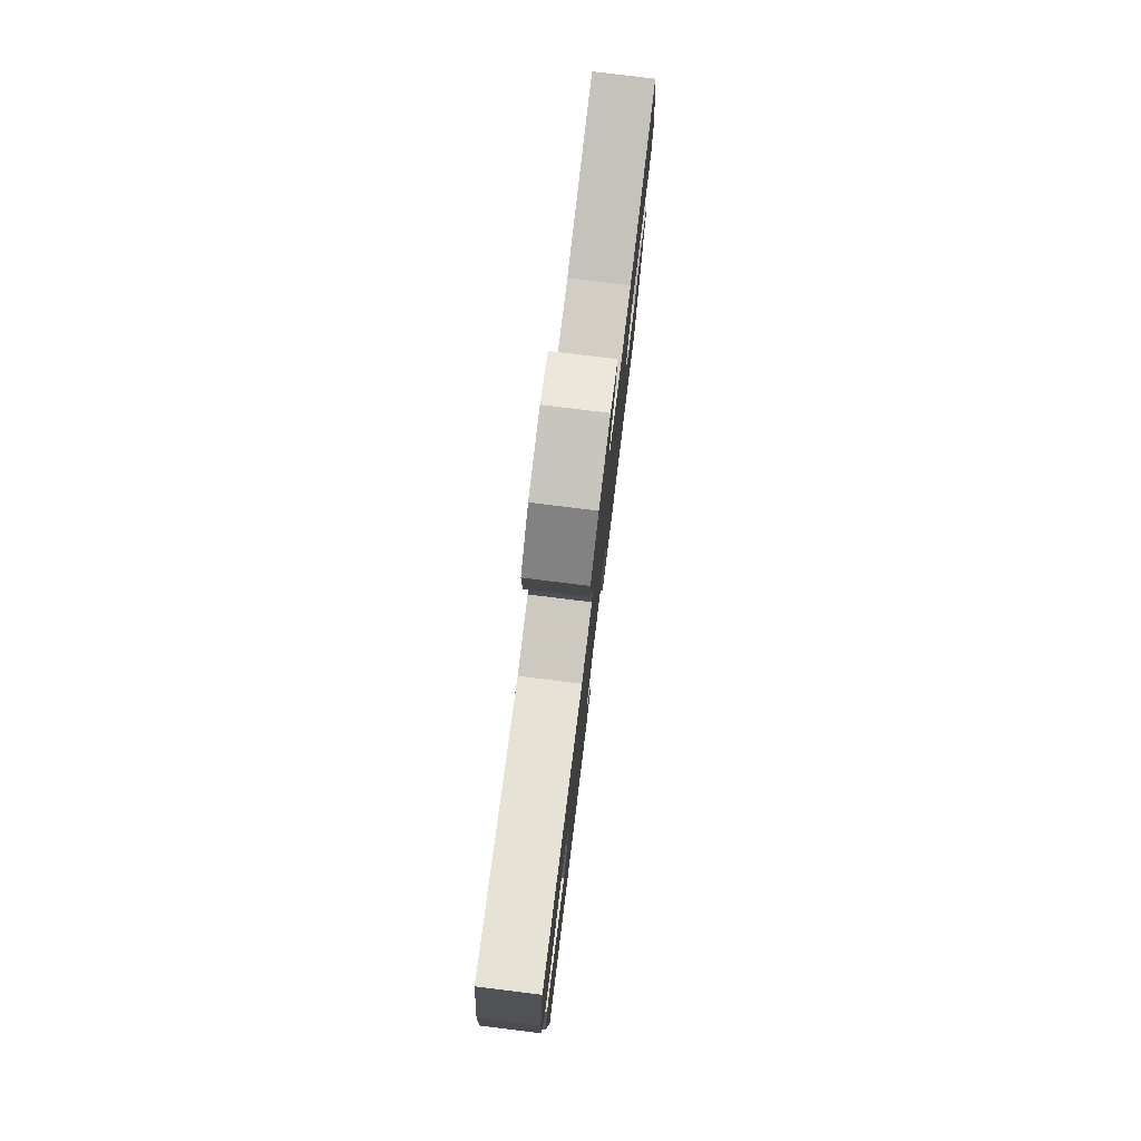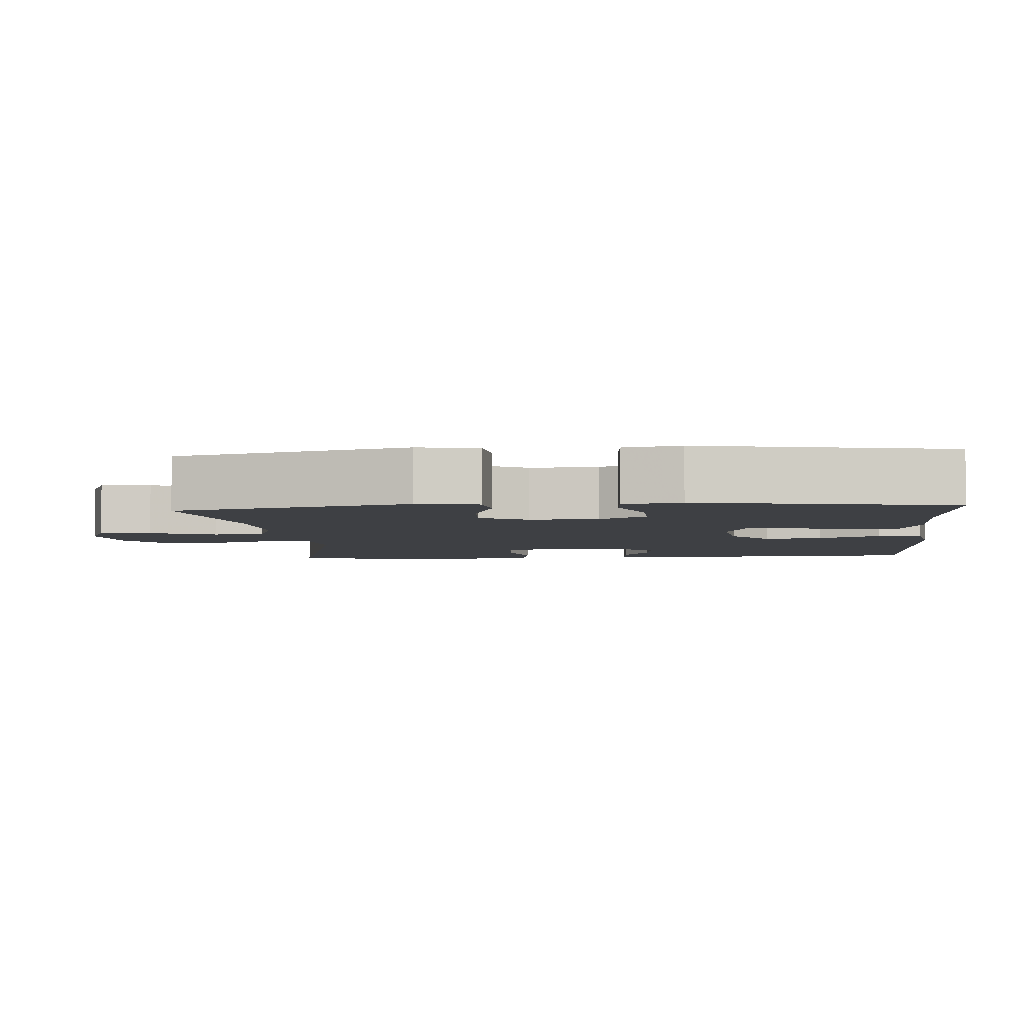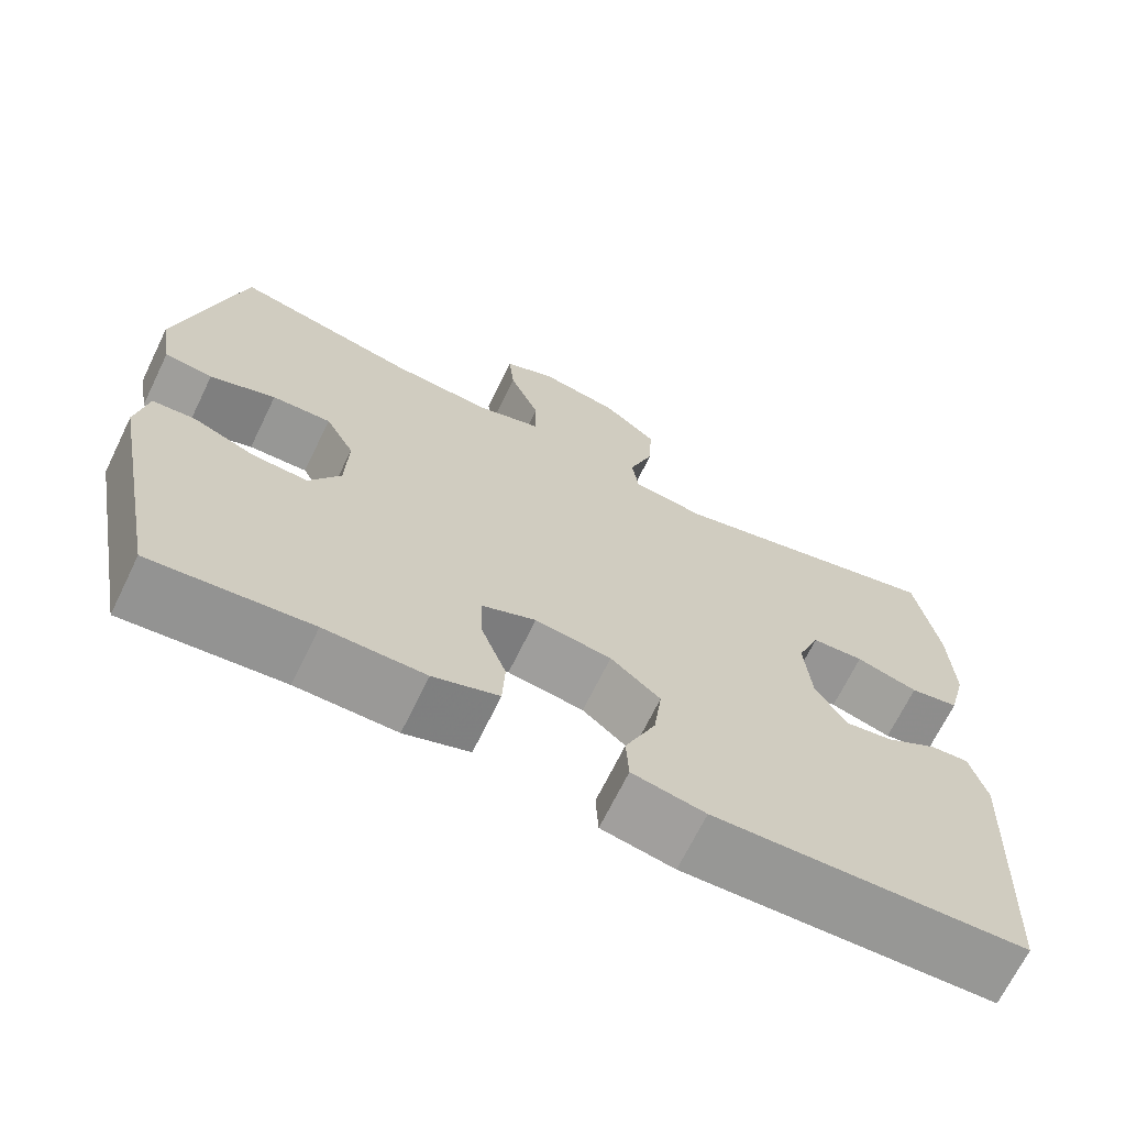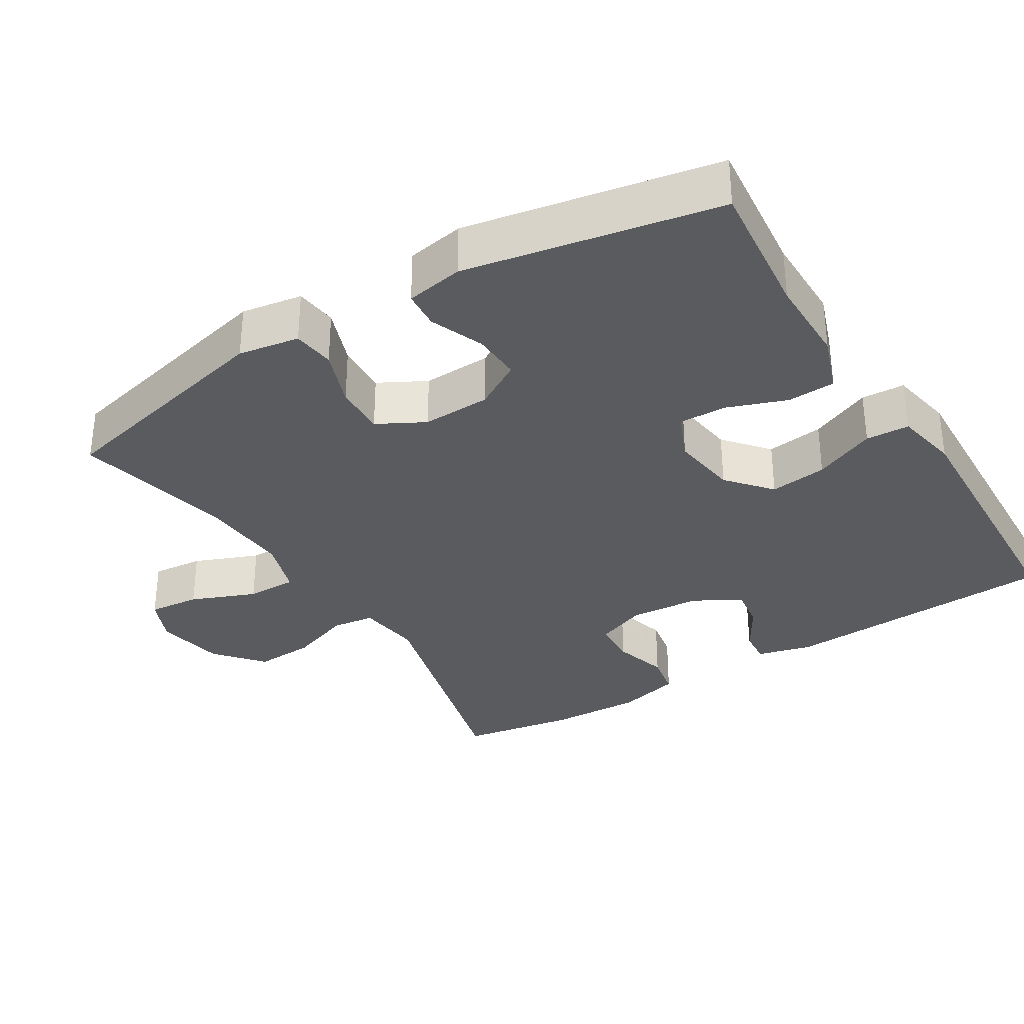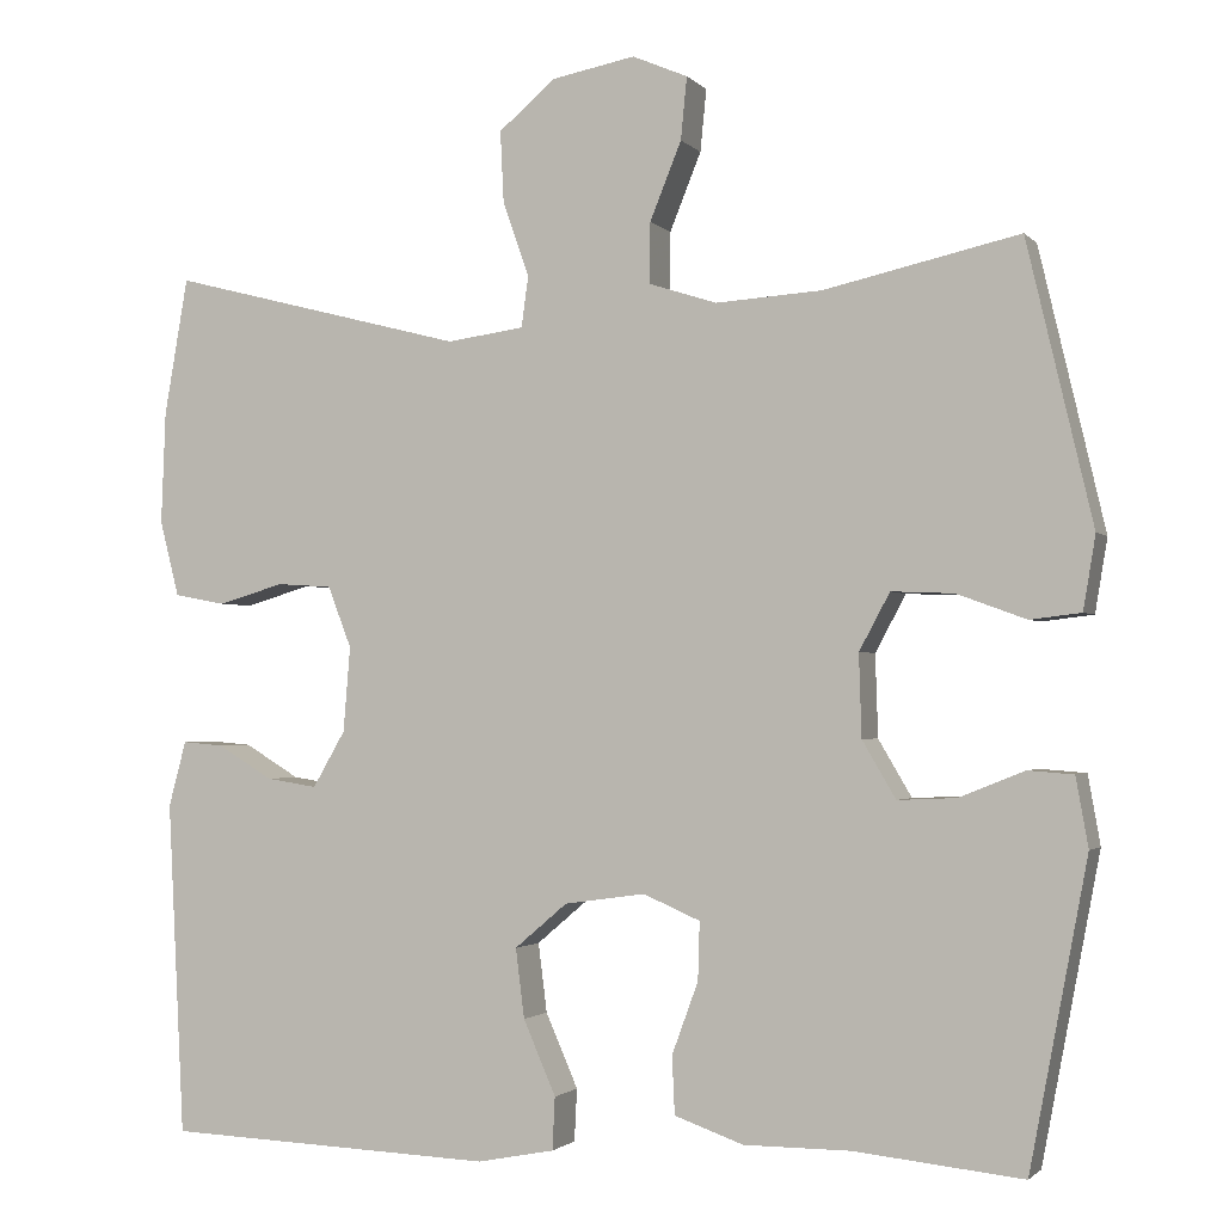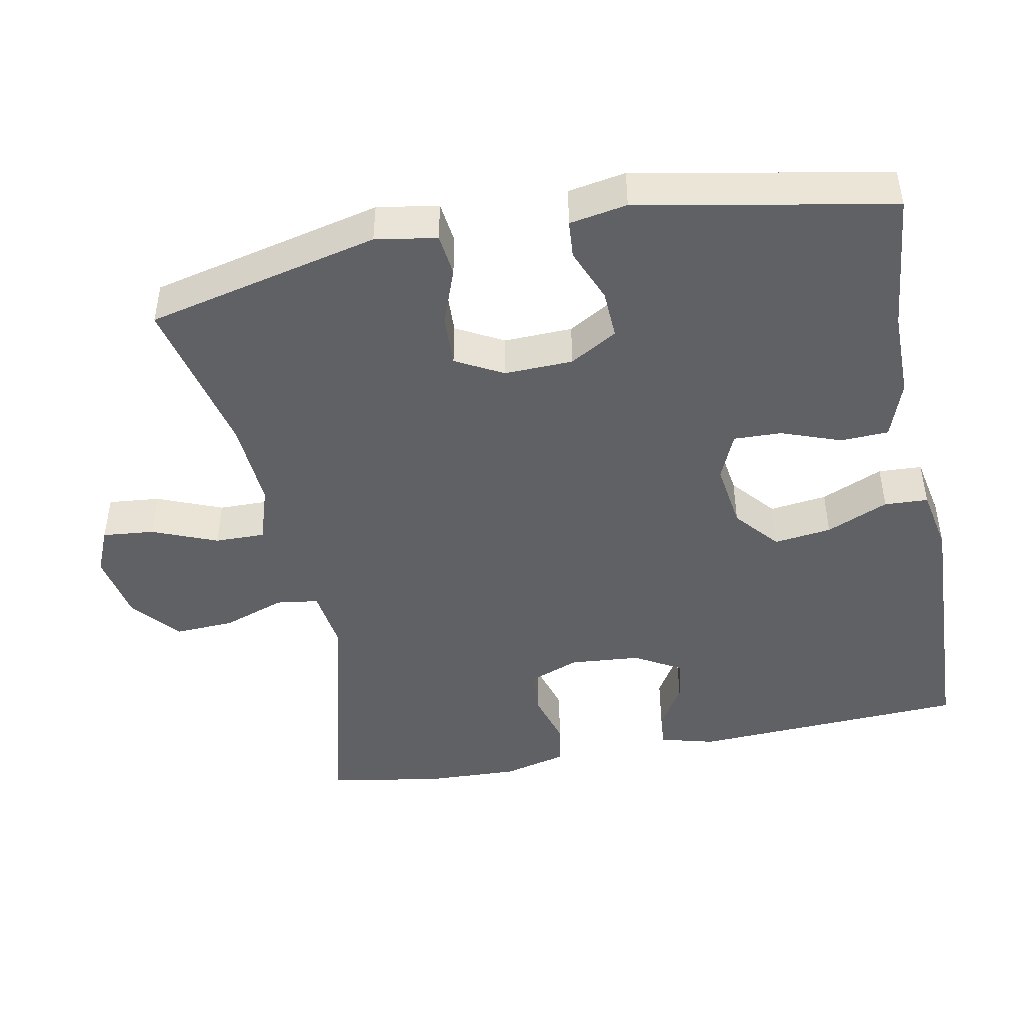
<metadata>
{"format":"obj","ext":"obj","renderer":"f3d","projection":"perspective","resolution":1024,"background":"white","views":[{"elev":78.7,"azim":-83.0,"up":"+Z"},{"elev":-4.7,"azim":94.8,"up":"+Y"},{"elev":-68.9,"azim":154.0,"up":"+Z"},{"elev":-33.2,"azim":121.7,"up":"+Y"},{"elev":-1.8,"azim":19.9,"up":"+Z"},{"elev":-45.7,"azim":101.0,"up":"+Y"}]}
</metadata>
<code>
v -0.5 0.07 0.5
v -0.162 0.07 0.413
v -0.074 0.07 0.425
v -0.066 0.07 0.483
v -0.096 0.07 0.568
v -0.1 0.07 0.65
v -0.035 0.07 0.705
v 0.06 0.07 0.723
v 0.123 0.07 0.696
v 0.116 0.07 0.625
v 0.08 0.07 0.536
v 0.079 0.07 0.467
v 0.157 0.07 0.442
v 0.278 0.07 0.45
v 0.5 0.07 0.5
v 0.575 0.07 0.18
v 0.561 0.07 0.096
v 0.503 0.07 0.089
v 0.424 0.07 0.118
v 0.353 0.07 0.121
v 0.318 0.07 0.056
v 0.321 0.07 -0.038
v 0.359 0.07 -0.103
v 0.426 0.07 -0.1
v 0.5 0.07 -0.07
v 0.552 0.07 -0.074
v 0.566 0.07 -0.153
v 0.5 0.07 -0.5
v 0.308 0.07 -0.48
v 0.187 0.07 -0.48
v 0.108 0.07 -0.452
v 0.105 0.07 -0.386
v 0.135 0.07 -0.304
v 0.137 0.07 -0.238
v 0.072 0.07 -0.21
v -0.02 0.07 -0.223
v -0.08 0.07 -0.274
v -0.07 0.07 -0.353
v -0.033 0.07 -0.438
v -0.036 0.07 -0.498
v -0.124 0.07 -0.515
v -0.5 0.07 -0.5
v -0.519 0.07 -0.12
v -0.499 0.07 -0.045
v -0.452 0.07 -0.049
v -0.389 0.07 -0.087
v -0.331 0.07 -0.096
v -0.294 0.07 -0.032
v -0.286 0.07 0.065
v -0.313 0.07 0.135
v -0.376 0.07 0.139
v -0.451 0.07 0.117
v -0.51 0.07 0.128
v -0.532 0.07 0.215
v -0.527 0.07 0.343
v -0.5 0 0.5
v -0.162 0 0.413
v -0.074 0 0.425
v -0.066 0 0.483
v -0.096 0 0.568
v -0.1 0 0.65
v -0.035 0 0.705
v 0.06 0 0.723
v 0.123 0 0.696
v 0.116 0 0.625
v 0.08 0 0.536
v 0.079 0 0.467
v 0.157 0 0.442
v 0.278 0 0.45
v 0.5 0 0.5
v 0.575 0 0.18
v 0.561 0 0.096
v 0.503 0 0.089
v 0.424 0 0.118
v 0.353 0 0.121
v 0.318 0 0.056
v 0.321 0 -0.038
v 0.359 0 -0.103
v 0.426 0 -0.1
v 0.5 0 -0.07
v 0.552 0 -0.074
v 0.566 0 -0.153
v 0.5 0 -0.5
v 0.308 0 -0.48
v 0.187 0 -0.48
v 0.108 0 -0.452
v 0.105 0 -0.386
v 0.135 0 -0.304
v 0.137 0 -0.238
v 0.072 0 -0.21
v -0.02 0 -0.223
v -0.08 0 -0.274
v -0.07 0 -0.353
v -0.033 0 -0.438
v -0.036 0 -0.498
v -0.124 0 -0.515
v -0.5 0 -0.5
v -0.519 0 -0.12
v -0.499 0 -0.045
v -0.452 0 -0.049
v -0.389 0 -0.087
v -0.331 0 -0.096
v -0.294 0 -0.032
v -0.286 0 0.065
v -0.313 0 0.135
v -0.376 0 0.139
v -0.451 0 0.117
v -0.51 0 0.128
v -0.532 0 0.215
v -0.527 0 0.343
f 54 55 1 2
f 51 52 53 54
f 50 51 54 2
f 49 50 2 3
f 48 49 3
f 43 44 45 46
f 43 46 47
f 42 43 47
f 41 42 47 48
f 38 39 40 41
f 37 38 41 48
f 30 31 32 33
f 29 30 33 34
f 28 29 34
f 27 28 34
f 24 25 26 27
f 23 24 27 34
f 22 23 34 35
f 16 17 18 19
f 14 15 16 19
f 13 14 19 20
f 12 13 20 21
f 8 9 10 11
f 8 11 12
f 7 8 12
f 4 5 6 7
f 3 4 7 12
f 36 37 48 3
f 21 22 35 36
f 3 12 21 36
f 57 56 110 109
f 109 108 107 106
f 57 109 106 105
f 58 57 105 104
f 58 104 103
f 101 100 99 98
f 102 101 98
f 102 98 97
f 103 102 97 96
f 96 95 94 93
f 103 96 93 92
f 88 87 86 85
f 89 88 85 84
f 89 84 83
f 89 83 82
f 82 81 80 79
f 89 82 79 78
f 90 89 78 77
f 74 73 72 71
f 74 71 70 69
f 75 74 69 68
f 76 75 68 67
f 66 65 64 63
f 67 66 63
f 67 63 62
f 62 61 60 59
f 67 62 59 58
f 58 103 92 91
f 91 90 77 76
f 91 76 67 58
f 1 56 57 2
f 2 57 58 3
f 3 58 59 4
f 4 59 60 5
f 5 60 61 6
f 6 61 62 7
f 7 62 63 8
f 8 63 64 9
f 9 64 65 10
f 10 65 66 11
f 11 66 67 12
f 12 67 68 13
f 13 68 69 14
f 14 69 70 15
f 15 70 71 16
f 16 71 72 17
f 17 72 73 18
f 18 73 74 19
f 19 74 75 20
f 20 75 76 21
f 21 76 77 22
f 22 77 78 23
f 23 78 79 24
f 24 79 80 25
f 25 80 81 26
f 26 81 82 27
f 27 82 83 28
f 28 83 84 29
f 29 84 85 30
f 30 85 86 31
f 31 86 87 32
f 32 87 88 33
f 33 88 89 34
f 34 89 90 35
f 35 90 91 36
f 36 91 92 37
f 37 92 93 38
f 38 93 94 39
f 39 94 95 40
f 40 95 96 41
f 41 96 97 42
f 42 97 98 43
f 43 98 99 44
f 44 99 100 45
f 45 100 101 46
f 46 101 102 47
f 47 102 103 48
f 48 103 104 49
f 49 104 105 50
f 50 105 106 51
f 51 106 107 52
f 52 107 108 53
f 53 108 109 54
f 54 109 110 55
f 55 110 56 1

</code>
